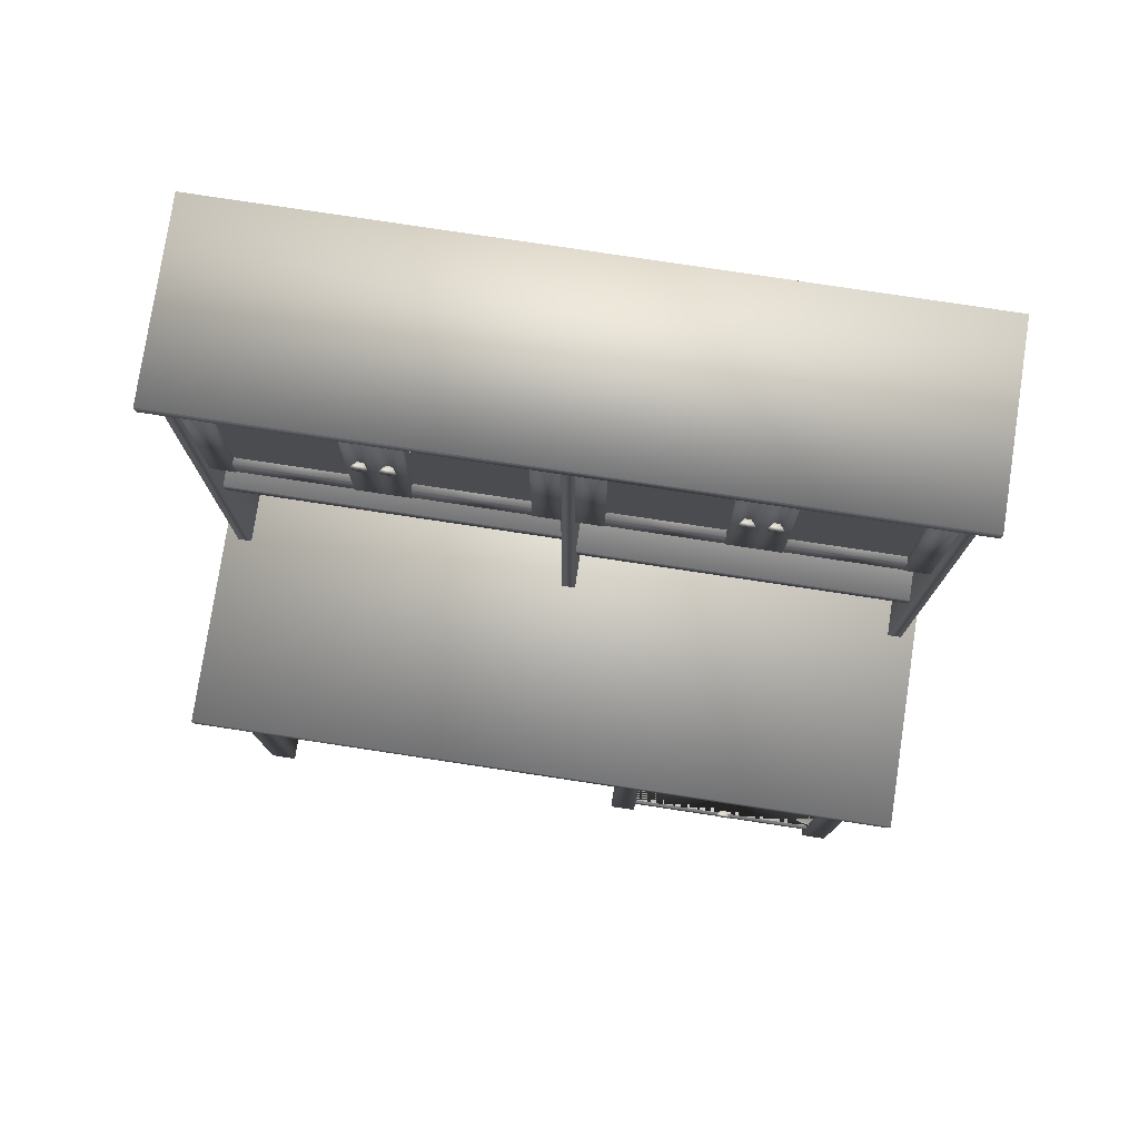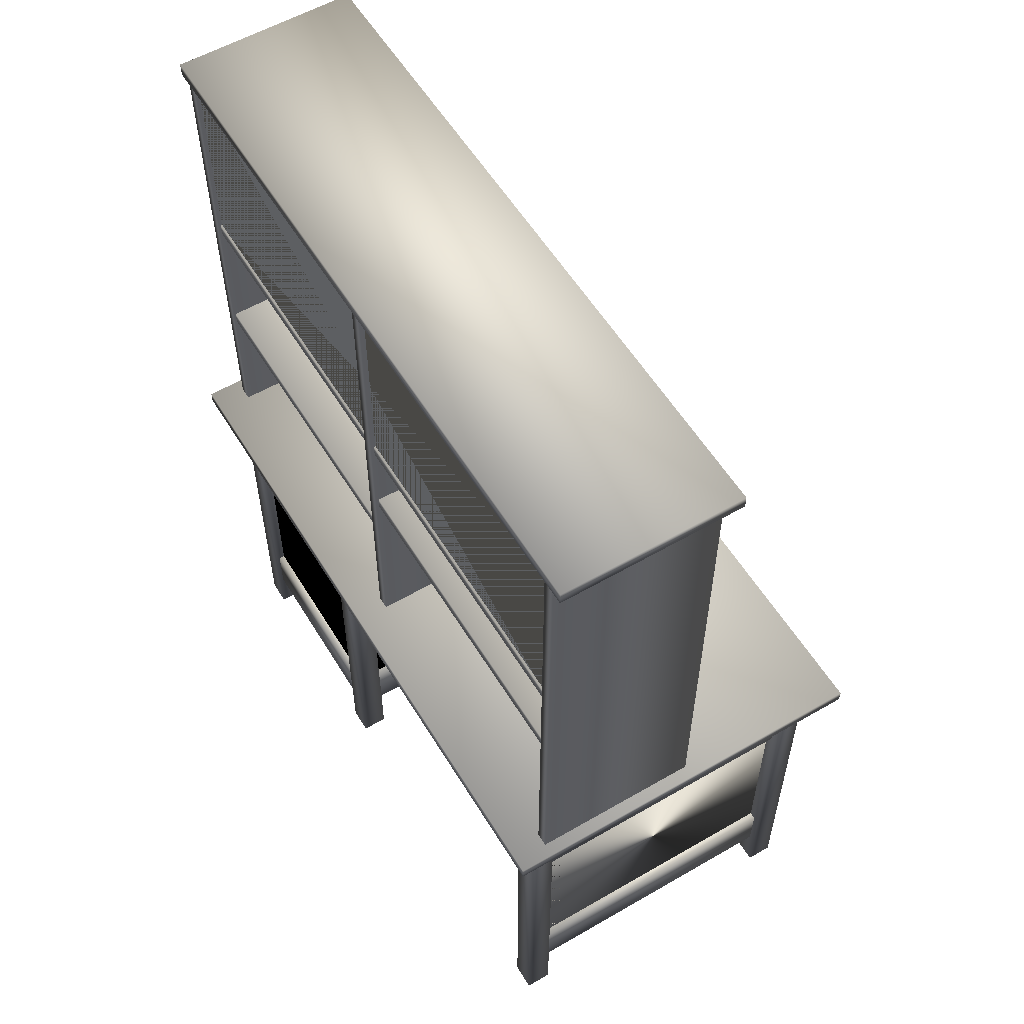
<metadata>
{"format":"obj","ext":"obj","renderer":"f3d","projection":"perspective","resolution":1024,"background":"white","views":[{"elev":77.9,"azim":8.6,"up":"+Y"},{"elev":56.9,"azim":-121.1,"up":"+Y"}]}
</metadata>
<code>
v 0.3771 0.6624 0.0624
v 0.05057 0.6624 0.0624
v 0.3771 0.6624 0.2307
v 0.05057 0.6624 0.2307
v 0.05057 0.6489 0.0624
v 0.3771 0.6489 0.0624
v 0.05057 0.6489 0.2307
v 0.3771 0.6489 0.2307
v 0.7184 0.9673 0.23
v 0.0452 0.9673 0.23
v 0.7184 0.9403 0.23
v 0.0452 0.9403 0.23
v 0.7171 0.968 0.06411
v 0.04645 0.968 0.06411
v 0.7171 0.75 0.06411
v 0.04645 0.75 0.06411
v 0.7049 0.4408 0.06003
v 0.7049 0.3394 0.06003
v 0.05866 0.4408 0.06003
v 0.05866 0.3394 0.06003
v 0.05866 0.4408 0.0735
v 0.05866 0.3394 0.0735
v 0.7049 0.4408 0.0735
v 0.7049 0.3394 0.0735
v 0.4148 0.9511 0.221
v 0.3878 0.9511 0.221
v 0.4148 0.9511 0.2345
v 0.3878 0.9511 0.2345
v 0.3756 0.9511 0.221
v 0.3487 0.9511 0.221
v 0.3756 0.9511 0.2345
v 0.3487 0.9511 0.2345
v 0.5254 0.951 0.2217
v 0.4136 0.951 0.2217
v 0.5254 0.951 0.2338
v 0.4136 0.951 0.2338
v 0.5242 0.9511 0.221
v 0.5242 0.7431 0.221
v 0.5242 0.9511 0.2345
v 0.7386 0.4481 0.025
v 0.025 0.4481 0.025
v 0.7386 0.4481 0.4289
v 0.025 0.4481 0.4289
v 0.025 0.4346 0.025
v 0.7386 0.4346 0.025
v 0.025 0.4346 0.4289
v 0.7386 0.4346 0.4289
v 0.7386 0.975 0.05877
v 0.025 0.975 0.05877
v 0.7386 0.975 0.2473
v 0.025 0.975 0.2473
v 0.025 0.9615 0.05877
v 0.7386 0.9615 0.05877
v 0.025 0.9615 0.2473
v 0.7386 0.9615 0.2473
v 0.7117 0.9616 0.06022
v 0.7117 0.4447 0.06021
v 0.7117 0.9616 0.2352
v 0.7117 0.4447 0.2352
v 0.7251 0.4447 0.06021
v 0.7251 0.9616 0.06022
v 0.7251 0.4447 0.2352
v 0.7251 0.9616 0.2352
v 0.03846 0.9616 0.06022
v 0.03846 0.4447 0.06021
v 0.03846 0.9616 0.2352
v 0.03846 0.4447 0.2352
v 0.05193 0.4447 0.06021
v 0.05193 0.9616 0.06022
v 0.05193 0.4447 0.2352
v 0.05193 0.9616 0.2352
v 0.3751 0.9672 0.05901
v 0.3751 0.4373 0.05901
v 0.3751 0.9672 0.234
v 0.3751 0.4373 0.234
v 0.3885 0.4373 0.05901
v 0.3885 0.9672 0.05901
v 0.3885 0.4373 0.234
v 0.3885 0.9672 0.234
v 0.7131 0.6056 0.0624
v 0.3866 0.6056 0.0624
v 0.7131 0.6056 0.2307
v 0.3866 0.6056 0.2307
v 0.3866 0.5921 0.0624
v 0.7131 0.5921 0.0624
v 0.3866 0.5921 0.2307
v 0.7131 0.5921 0.2307
v 0.7131 0.758 0.0624
v 0.3866 0.758 0.0624
v 0.7131 0.758 0.2307
v 0.3866 0.758 0.2307
v 0.3866 0.7444 0.0624
v 0.7131 0.7444 0.0624
v 0.3866 0.7444 0.2307
v 0.7131 0.7444 0.2307
v 0.3771 0.7579 0.0624
v 0.05057 0.7579 0.0624
v 0.3771 0.7579 0.2307
v 0.05057 0.7579 0.2307
v 0.05057 0.7444 0.0624
v 0.3771 0.7444 0.0624
v 0.05057 0.7444 0.2307
v 0.3771 0.7444 0.2307
v 0.4692 0.3419 0.06397
v 0.4692 0.3419 0.3915
v 0.06429 0.3419 0.06397
v 0.06429 0.3419 0.3915
v 0.6953 0.4213 0.3976
v 0.4758 0.4213 0.3976
v 0.6953 0.08089 0.3976
v 0.4758 0.08089 0.3976
v 0.4689 0.4213 0.3977
v 0.4689 0.3378 0.3976
v 0.06324 0.4213 0.3976
v 0.06324 0.3378 0.3976
v 0.4696 0.0828 0.3889
v 0.4696 0.0828 0.06349
v 0.6945 0.0828 0.3889
v 0.6945 0.0828 0.06349
v 0.4696 0.09538 0.06202
v 0.4696 0.362 0.06202
v 0.6945 0.09538 0.06202
v 0.6945 0.362 0.06202
v 0.473 0.09538 0.06561
v 0.473 0.09538 0.3883
v 0.473 0.362 0.06561
v 0.473 0.362 0.3883
v 0.6972 0.09538 0.06561
v 0.6972 0.362 0.06561
v 0.6972 0.09538 0.3883
v 0.6972 0.362 0.3883
v 0.06678 0.09538 0.06561
v 0.06678 0.362 0.06561
v 0.06678 0.09538 0.3883
v 0.06678 0.362 0.3883
v 0.4042 0.9304 0.2275
v 0.4042 0.7639 0.2275
v 0.5348 0.9304 0.2275
v 0.5348 0.7639 0.2275
v 0.5671 0.9304 0.2275
v 0.5671 0.7639 0.2275
v 0.6978 0.9304 0.2275
v 0.6978 0.7639 0.2275
v 0.06569 0.9304 0.2275
v 0.06569 0.7639 0.2275
v 0.1963 0.9304 0.2275
v 0.1963 0.7639 0.2275
v 0.2287 0.9304 0.2275
v 0.2287 0.7639 0.2275
v 0.3593 0.9304 0.2275
v 0.3593 0.7639 0.2275
v 0.4851 0.4376 0.05193
v 0.4851 0.025 0.05193
v 0.4581 0.4376 0.05193
v 0.4581 0.025 0.05193
v 0.4581 0.4376 0.07886
v 0.4581 0.025 0.07886
v 0.4851 0.4376 0.07886
v 0.4851 0.025 0.07886
v 0.4851 0.4376 0.3751
v 0.4851 0.025 0.3751
v 0.4581 0.4376 0.3751
v 0.4581 0.025 0.3751
v 0.4581 0.4376 0.402
v 0.4581 0.025 0.402
v 0.4851 0.4376 0.402
v 0.4851 0.025 0.402
v 0.7117 0.4376 0.05193
v 0.7117 0.025 0.05193
v 0.6847 0.4376 0.05193
v 0.6847 0.025 0.05193
v 0.6847 0.4376 0.07886
v 0.6847 0.025 0.07886
v 0.7117 0.4376 0.07886
v 0.7117 0.025 0.07886
v 0.7117 0.4376 0.3751
v 0.7117 0.025 0.3751
v 0.6847 0.4376 0.3751
v 0.6847 0.025 0.3751
v 0.6847 0.4376 0.402
v 0.6847 0.025 0.402
v 0.7117 0.4376 0.402
v 0.7117 0.025 0.402
v 0.07886 0.4376 0.05193
v 0.07886 0.025 0.05193
v 0.05193 0.4376 0.05193
v 0.05193 0.025 0.05193
v 0.05193 0.4376 0.07886
v 0.05193 0.025 0.07886
v 0.07886 0.4376 0.07886
v 0.07886 0.025 0.07886
v 0.07886 0.4376 0.3751
v 0.07886 0.025 0.3751
v 0.05193 0.4376 0.3751
v 0.05193 0.025 0.3751
v 0.05193 0.4376 0.402
v 0.05193 0.025 0.402
v 0.07886 0.4376 0.402
v 0.07886 0.025 0.402
v 0.228 0.8441 0.2343
v 0.232 0.8401 0.2403
v 0.222 0.8441 0.2343
v 0.2181 0.8401 0.2403
v 0.222 0.8501 0.2343
v 0.2181 0.8541 0.2403
v 0.228 0.8501 0.2343
v 0.232 0.8541 0.2403
v 0.2028 0.8441 0.2343
v 0.2067 0.8401 0.2403
v 0.1968 0.8441 0.2343
v 0.1929 0.8401 0.2403
v 0.1968 0.8501 0.2343
v 0.1929 0.8541 0.2403
v 0.2028 0.8501 0.2343
v 0.2067 0.8541 0.2403
v 0.541 0.8441 0.2343
v 0.5449 0.8401 0.2403
v 0.535 0.8441 0.2343
v 0.5311 0.8401 0.2403
v 0.535 0.8501 0.2343
v 0.5311 0.8541 0.2403
v 0.541 0.8501 0.2343
v 0.5449 0.8541 0.2403
v 0.5662 0.8441 0.2343
v 0.5701 0.8401 0.2403
v 0.5602 0.8441 0.2343
v 0.5562 0.8401 0.2403
v 0.5602 0.8501 0.2343
v 0.5562 0.8541 0.2403
v 0.5662 0.8501 0.2343
v 0.5701 0.8541 0.2403
v 0.2725 0.3775 0.4045
v 0.2764 0.3735 0.4105
v 0.2665 0.3775 0.4045
v 0.2625 0.3735 0.4105
v 0.2665 0.3835 0.4045
v 0.2625 0.3875 0.4105
v 0.2725 0.3835 0.4045
v 0.2764 0.3875 0.4105
v 0.5863 0.3775 0.4045
v 0.5902 0.3735 0.4105
v 0.5803 0.3775 0.4045
v 0.5764 0.3735 0.4105
v 0.5803 0.3835 0.4045
v 0.5764 0.3875 0.4105
v 0.5863 0.3835 0.4045
v 0.5902 0.3875 0.4105
v 0.5863 0.2882 0.4045
v 0.5902 0.2843 0.4105
v 0.5803 0.2882 0.4045
v 0.5764 0.2843 0.4105
v 0.5803 0.2943 0.4045
v 0.5764 0.2982 0.4105
v 0.5863 0.2943 0.4045
v 0.5902 0.2982 0.4105
v 0.5863 0.1609 0.4045
v 0.5902 0.1569 0.4105
v 0.5803 0.1609 0.4045
v 0.5764 0.1569 0.4105
v 0.5803 0.1669 0.4045
v 0.5764 0.1709 0.4105
v 0.5863 0.1669 0.4045
v 0.5902 0.1709 0.4105
v 0.05901 0.4169 0.4004
v 0.7046 0.4169 0.4004
v 0.05901 0.4304 0.4004
v 0.7046 0.4304 0.4004
v 0.05901 0.335 0.4004
v 0.7046 0.335 0.4004
v 0.05901 0.3485 0.4004
v 0.7046 0.3485 0.4004
v 0.4717 0.2215 0.4004
v 0.7046 0.2215 0.4004
v 0.4717 0.235 0.4004
v 0.7046 0.235 0.4004
v 0.4717 0.07353 0.4004
v 0.7046 0.07353 0.4004
v 0.4717 0.08706 0.4004
v 0.7046 0.08706 0.4004
v 0.4741 0.1278 0.05579
v 0.4741 0.07364 0.05579
v 0.4741 0.1278 0.06926
v 0.4741 0.07364 0.06926
v 0.6899 0.1278 0.06926
v 0.6899 0.07364 0.06926
v 0.6899 0.1278 0.05579
v 0.6899 0.07364 0.05579
v 0.4792 0.4383 0.07213
v 0.4657 0.4383 0.07213
v 0.4792 0.4383 0.3818
v 0.4657 0.4383 0.3818
v 0.4792 0.3368 0.07213
v 0.4657 0.3368 0.07213
v 0.4657 0.3368 0.3818
v 0.4792 0.3368 0.3818
v 0.4792 0.1278 0.07213
v 0.4792 0.07364 0.07213
v 0.4657 0.1278 0.07213
v 0.4657 0.07364 0.07213
v 0.4657 0.1278 0.3818
v 0.4657 0.07364 0.3818
v 0.4792 0.1278 0.3818
v 0.4792 0.07364 0.3818
v 0.7035 0.4383 0.07213
v 0.69 0.4383 0.07213
v 0.7035 0.4383 0.3818
v 0.69 0.4383 0.3818
v 0.7035 0.3368 0.07213
v 0.69 0.3368 0.07213
v 0.69 0.3368 0.3818
v 0.7035 0.3368 0.3818
v 0.7035 0.1278 0.07213
v 0.7035 0.07364 0.07213
v 0.69 0.1278 0.07213
v 0.69 0.07364 0.07213
v 0.69 0.1278 0.3818
v 0.69 0.07364 0.3818
v 0.7035 0.1278 0.3818
v 0.7035 0.07364 0.3818
v 0.073 0.4383 0.07213
v 0.05954 0.4383 0.07213
v 0.073 0.4383 0.3818
v 0.05954 0.4383 0.3818
v 0.073 0.3368 0.07213
v 0.05954 0.3368 0.07213
v 0.05954 0.3368 0.3818
v 0.073 0.3368 0.3818
v 0.073 0.1278 0.07213
v 0.073 0.07364 0.07213
v 0.05954 0.1278 0.07213
v 0.05954 0.07364 0.07213
v 0.05954 0.1278 0.3818
v 0.05954 0.07364 0.3818
v 0.073 0.1278 0.3818
v 0.073 0.07364 0.3818
v 0.7046 0.4169 0.387
v 0.05901 0.4169 0.387
v 0.05901 0.4304 0.387
v 0.7046 0.4304 0.387
v 0.7046 0.335 0.387
v 0.05901 0.335 0.387
v 0.05901 0.3485 0.387
v 0.7046 0.3485 0.387
v 0.7046 0.2215 0.387
v 0.4717 0.2215 0.3869
v 0.4717 0.235 0.3869
v 0.7046 0.235 0.387
v 0.7046 0.07353 0.387
v 0.4717 0.07353 0.3869
v 0.4717 0.08706 0.3869
v 0.7046 0.08706 0.387
v 0.5511 0.9511 0.221
v 0.5511 0.9511 0.2345
v 0.5242 0.7431 0.2345
v 0.5511 0.7431 0.2345
v 0.5511 0.7431 0.221
v 0.4136 0.924 0.2338
v 0.5254 0.924 0.2338
v 0.3878 0.7431 0.221
v 0.3878 0.7431 0.2345
v 0.4148 0.7431 0.2345
v 0.4148 0.7431 0.221
v 0.4136 0.7703 0.2338
v 0.4136 0.7432 0.2338
v 0.5254 0.7703 0.2338
v 0.5254 0.7432 0.2338
v 0.7141 0.9511 0.221
v 0.6872 0.9511 0.221
v 0.7141 0.9511 0.2345
v 0.6872 0.9511 0.2345
v 0.6872 0.7431 0.2345
v 0.7141 0.7431 0.2345
v 0.6872 0.7431 0.221
v 0.7141 0.7431 0.221
v 0.5766 0.951 0.2338
v 0.5766 0.924 0.2338
v 0.6883 0.951 0.2338
v 0.6883 0.924 0.2338
v 0.5778 0.9511 0.221
v 0.5508 0.9511 0.221
v 0.5778 0.9511 0.2345
v 0.5508 0.9511 0.2345
v 0.5508 0.7431 0.221
v 0.5508 0.7431 0.2345
v 0.5778 0.7431 0.2345
v 0.5778 0.7431 0.221
v 0.5766 0.7703 0.2338
v 0.5766 0.7432 0.2338
v 0.6883 0.7703 0.2338
v 0.6883 0.7432 0.2338
v 0.2126 0.9511 0.221
v 0.1857 0.9511 0.221
v 0.2126 0.9511 0.2345
v 0.1857 0.9511 0.2345
v 0.1857 0.7431 0.2345
v 0.2126 0.7431 0.2345
v 0.1857 0.7431 0.221
v 0.2126 0.7431 0.221
v 0.07514 0.951 0.2338
v 0.07514 0.924 0.2338
v 0.1869 0.951 0.2338
v 0.1869 0.924 0.2338
v 0.07631 0.9511 0.221
v 0.04939 0.9511 0.221
v 0.07631 0.9511 0.2345
v 0.04939 0.9511 0.2345
v 0.04939 0.7431 0.221
v 0.04939 0.7431 0.2345
v 0.07631 0.7431 0.2345
v 0.07631 0.7431 0.221
v 0.07514 0.7703 0.2338
v 0.07514 0.7432 0.2338
v 0.1869 0.7703 0.2338
v 0.1869 0.7432 0.2338
v 0.3487 0.7431 0.2345
v 0.3756 0.7431 0.2345
v 0.3487 0.7431 0.221
v 0.3756 0.7431 0.221
v 0.2381 0.951 0.2338
v 0.2381 0.924 0.2338
v 0.3499 0.951 0.2338
v 0.3499 0.924 0.2338
v 0.2393 0.9511 0.221
v 0.2124 0.9511 0.221
v 0.2393 0.9511 0.2345
v 0.2124 0.9511 0.2345
v 0.2124 0.7431 0.221
v 0.2124 0.7431 0.2345
v 0.2393 0.7431 0.2345
v 0.2393 0.7431 0.221
v 0.2381 0.7703 0.2338
v 0.2381 0.7432 0.2338
v 0.3499 0.7703 0.2338
v 0.3499 0.7432 0.2338
v 0.4136 0.924 0.2217
v 0.5254 0.924 0.2217
v 0.5254 0.7703 0.2217
v 0.4136 0.7703 0.2217
v 0.4136 0.7432 0.2217
v 0.5254 0.7432 0.2217
v 0.6883 0.951 0.2217
v 0.5766 0.951 0.2217
v 0.5766 0.924 0.2217
v 0.6883 0.924 0.2217
v 0.6883 0.7703 0.2217
v 0.5766 0.7703 0.2217
v 0.5766 0.7432 0.2217
v 0.6883 0.7432 0.2217
v 0.1869 0.951 0.2217
v 0.07514 0.951 0.2217
v 0.07514 0.924 0.2217
v 0.1869 0.924 0.2217
v 0.1869 0.7703 0.2217
v 0.07514 0.7703 0.2217
v 0.07514 0.7432 0.2217
v 0.1869 0.7432 0.2217
v 0.3499 0.951 0.2217
v 0.2381 0.951 0.2217
v 0.2381 0.924 0.2217
v 0.3499 0.924 0.2217
v 0.3499 0.7703 0.2217
v 0.2381 0.7703 0.2217
v 0.2381 0.7432 0.2217
v 0.3499 0.7432 0.2217
f 1 2 3
f 4 3 2
f 5 6 7
f 8 7 6
f 9 10 11
f 12 11 10
f 10 9 12
f 11 12 9
f 13 14 15
f 16 15 14
f 14 13 16
f 15 16 13
f 17 18 19
f 20 19 18
f 21 22 23
f 24 23 22
f 17 19 23
f 21 23 19
f 25 26 27
f 28 27 26
f 29 30 31
f 32 31 30
f 33 34 35
f 36 35 34
f 37 38 39
f 40 41 42
f 43 42 41
f 44 45 46
f 47 46 45
f 41 44 43
f 46 43 44
f 45 40 47
f 42 47 40
f 40 45 41
f 44 41 45
f 43 46 42
f 47 42 46
f 48 49 50
f 51 50 49
f 52 53 54
f 55 54 53
f 48 53 49
f 52 49 53
f 51 54 50
f 55 50 54
f 49 52 51
f 54 51 52
f 53 48 55
f 50 55 48
f 56 57 58
f 59 58 57
f 60 61 62
f 63 62 61
f 64 65 66
f 67 66 65
f 68 69 70
f 71 70 69
f 72 73 74
f 75 74 73
f 76 77 78
f 79 78 77
f 61 60 56
f 57 56 60
f 58 59 63
f 62 63 59
f 69 68 64
f 65 64 68
f 66 67 71
f 70 71 67
f 77 76 72
f 73 72 76
f 74 75 79
f 78 79 75
f 1 6 2
f 5 2 6
f 4 7 3
f 8 3 7
f 80 81 82
f 83 82 81
f 84 85 86
f 87 86 85
f 88 89 90
f 91 90 89
f 92 93 94
f 95 94 93
f 96 97 98
f 99 98 97
f 100 101 102
f 103 102 101
f 80 85 81
f 84 81 85
f 83 86 82
f 87 82 86
f 88 93 89
f 92 89 93
f 91 94 90
f 95 90 94
f 96 101 97
f 100 97 101
f 99 102 98
f 103 98 102
f 1 2 3
f 4 3 2
f 5 6 7
f 8 7 6
f 1 6 2
f 5 2 6
f 4 7 3
f 8 3 7
f 104 105 106
f 107 106 105
f 106 107 104
f 105 104 107
f 108 109 110
f 111 110 109
f 109 108 111
f 110 111 108
f 112 113 114
f 115 114 113
f 114 115 112
f 113 112 115
f 116 117 118
f 119 118 117
f 117 116 119
f 118 119 116
f 120 121 122
f 123 122 121
f 121 120 123
f 122 123 120
f 124 125 126
f 127 126 125
f 126 127 124
f 125 124 127
f 128 129 130
f 131 130 129
f 129 128 131
f 130 131 128
f 132 133 134
f 135 134 133
f 133 132 135
f 134 135 132
f 136 137 138
f 139 138 137
f 140 141 142
f 143 142 141
f 144 145 146
f 147 146 145
f 148 149 150
f 151 150 149
f 152 153 154
f 155 154 153
f 156 157 158
f 159 158 157
f 155 153 157
f 159 157 153
f 160 161 162
f 163 162 161
f 164 165 166
f 167 166 165
f 163 161 165
f 167 165 161
f 168 169 170
f 171 170 169
f 172 173 174
f 175 174 173
f 171 169 173
f 175 173 169
f 176 177 178
f 179 178 177
f 180 181 182
f 183 182 181
f 179 177 181
f 183 181 177
f 184 185 186
f 187 186 185
f 188 189 190
f 191 190 189
f 187 185 189
f 191 189 185
f 192 193 194
f 195 194 193
f 196 197 198
f 199 198 197
f 195 193 197
f 199 197 193
f 154 155 156
f 157 156 155
f 153 152 159
f 158 159 152
f 162 163 164
f 165 164 163
f 161 160 167
f 166 167 160
f 170 171 172
f 173 172 171
f 169 168 175
f 174 175 168
f 178 179 180
f 181 180 179
f 177 176 183
f 182 183 176
f 186 187 188
f 189 188 187
f 185 184 191
f 190 191 184
f 194 195 196
f 197 196 195
f 193 192 199
f 198 199 192
f 200 201 202
f 203 202 201
f 202 203 204
f 205 204 203
f 204 205 206
f 207 206 205
f 203 201 205
f 207 205 201
f 201 200 207
f 206 207 200
f 208 209 210
f 211 210 209
f 210 211 212
f 213 212 211
f 212 213 214
f 215 214 213
f 211 209 213
f 215 213 209
f 209 208 215
f 214 215 208
f 216 217 218
f 219 218 217
f 218 219 220
f 221 220 219
f 220 221 222
f 223 222 221
f 219 217 221
f 223 221 217
f 217 216 223
f 222 223 216
f 224 225 226
f 227 226 225
f 226 227 228
f 229 228 227
f 228 229 230
f 231 230 229
f 227 225 229
f 231 229 225
f 225 224 231
f 230 231 224
f 232 233 234
f 235 234 233
f 234 235 236
f 237 236 235
f 236 237 238
f 239 238 237
f 235 233 237
f 239 237 233
f 233 232 239
f 238 239 232
f 240 241 242
f 243 242 241
f 242 243 244
f 245 244 243
f 244 245 246
f 247 246 245
f 243 241 245
f 247 245 241
f 241 240 247
f 246 247 240
f 248 249 250
f 251 250 249
f 250 251 252
f 253 252 251
f 252 253 254
f 255 254 253
f 251 249 253
f 255 253 249
f 249 248 255
f 254 255 248
f 256 257 258
f 259 258 257
f 258 259 260
f 261 260 259
f 260 261 262
f 263 262 261
f 259 257 261
f 263 261 257
f 257 256 263
f 262 263 256
f 264 265 266
f 267 266 265
f 268 269 270
f 271 270 269
f 272 273 274
f 275 274 273
f 276 277 278
f 279 278 277
f 280 281 282
f 283 282 281
f 282 283 284
f 285 284 283
f 284 285 286
f 287 286 285
f 281 280 287
f 286 287 280
f 288 289 290
f 291 290 289
f 288 292 289
f 293 289 292
f 289 293 291
f 294 291 293
f 291 294 290
f 295 290 294
f 292 288 295
f 290 295 288
f 296 297 298
f 299 298 297
f 298 299 300
f 301 300 299
f 300 301 302
f 303 302 301
f 299 297 301
f 303 301 297
f 297 296 303
f 302 303 296
f 19 20 21
f 22 21 20
f 18 17 24
f 23 24 17
f 304 305 306
f 307 306 305
f 304 308 305
f 309 305 308
f 305 309 307
f 310 307 309
f 307 310 306
f 311 306 310
f 308 304 311
f 306 311 304
f 312 313 314
f 315 314 313
f 314 315 316
f 317 316 315
f 316 317 318
f 319 318 317
f 315 313 317
f 319 317 313
f 313 312 319
f 318 319 312
f 320 321 322
f 323 322 321
f 320 324 321
f 325 321 324
f 321 325 323
f 326 323 325
f 323 326 322
f 327 322 326
f 324 320 327
f 322 327 320
f 328 329 330
f 331 330 329
f 330 331 332
f 333 332 331
f 332 333 334
f 335 334 333
f 331 329 333
f 335 333 329
f 329 328 335
f 334 335 328
f 336 265 337
f 264 337 265
f 338 266 339
f 267 339 266
f 340 269 341
f 268 341 269
f 342 270 343
f 271 343 270
f 344 273 345
f 272 345 273
f 346 274 347
f 275 347 274
f 348 277 349
f 276 349 277
f 350 278 351
f 279 351 278
f 280 282 286
f 284 286 282
f 283 281 285
f 287 285 281
f 20 18 22
f 24 22 18
f 293 292 294
f 295 294 292
f 296 298 302
f 300 302 298
f 309 308 310
f 311 310 308
f 312 314 318
f 316 318 314
f 325 324 326
f 327 326 324
f 328 330 334
f 332 334 330
f 352 37 353
f 39 353 37
f 39 354 353
f 355 353 354
f 38 356 354
f 355 354 356
f 356 352 355
f 353 355 352
f 36 357 35
f 358 35 357
f 26 359 28
f 360 28 359
f 28 360 27
f 361 27 360
f 359 362 360
f 361 360 362
f 363 364 365
f 366 365 364
f 367 368 369
f 370 369 368
f 370 371 369
f 372 369 371
f 373 374 371
f 372 371 374
f 374 367 372
f 369 372 367
f 375 376 377
f 378 377 376
f 379 380 381
f 382 381 380
f 380 383 382
f 384 382 383
f 382 384 381
f 385 381 384
f 383 386 384
f 385 384 386
f 387 388 389
f 390 389 388
f 391 392 393
f 394 393 392
f 394 395 393
f 396 393 395
f 397 398 395
f 396 395 398
f 398 391 396
f 393 396 391
f 399 400 401
f 402 401 400
f 403 404 405
f 406 405 404
f 404 407 406
f 408 406 407
f 406 408 405
f 409 405 408
f 407 410 408
f 409 408 410
f 411 412 413
f 414 413 412
f 32 415 31
f 416 31 415
f 417 418 415
f 416 415 418
f 418 29 416
f 31 416 29
f 419 420 421
f 422 421 420
f 423 424 425
f 426 425 424
f 424 427 426
f 428 426 427
f 426 428 425
f 429 425 428
f 427 430 428
f 429 428 430
f 431 432 433
f 434 433 432
f 435 436 357
f 358 357 436
f 437 438 365
f 363 365 438
f 439 440 364
f 366 364 440
f 441 442 377
f 375 377 442
f 443 444 376
f 378 376 444
f 445 446 389
f 387 389 446
f 447 448 388
f 390 388 448
f 449 450 401
f 399 401 450
f 451 452 400
f 402 400 452
f 453 454 413
f 411 413 454
f 455 456 412
f 414 412 456
f 457 458 421
f 419 421 458
f 459 460 420
f 422 420 460
f 461 462 433
f 431 433 462
f 463 464 432
f 434 432 464
f 354 39 38
f 34 435 36
f 357 36 435
f 436 33 358
f 35 358 33
f 362 25 361
f 27 361 25
f 438 439 363
f 364 363 439
f 440 437 366
f 365 366 437
f 368 373 370
f 371 370 373
f 442 443 375
f 376 375 443
f 444 441 378
f 377 378 441
f 386 379 385
f 381 385 379
f 446 447 387
f 388 387 447
f 448 445 390
f 389 390 445
f 392 397 394
f 395 394 397
f 450 451 399
f 400 399 451
f 452 449 402
f 401 402 449
f 410 403 409
f 405 409 403
f 454 455 411
f 412 411 455
f 456 453 414
f 413 414 453
f 30 417 32
f 415 32 417
f 458 459 419
f 420 419 459
f 460 457 422
f 421 422 457
f 430 423 429
f 425 429 423
f 462 463 431
f 432 431 463
f 464 461 434
f 433 434 461

</code>
